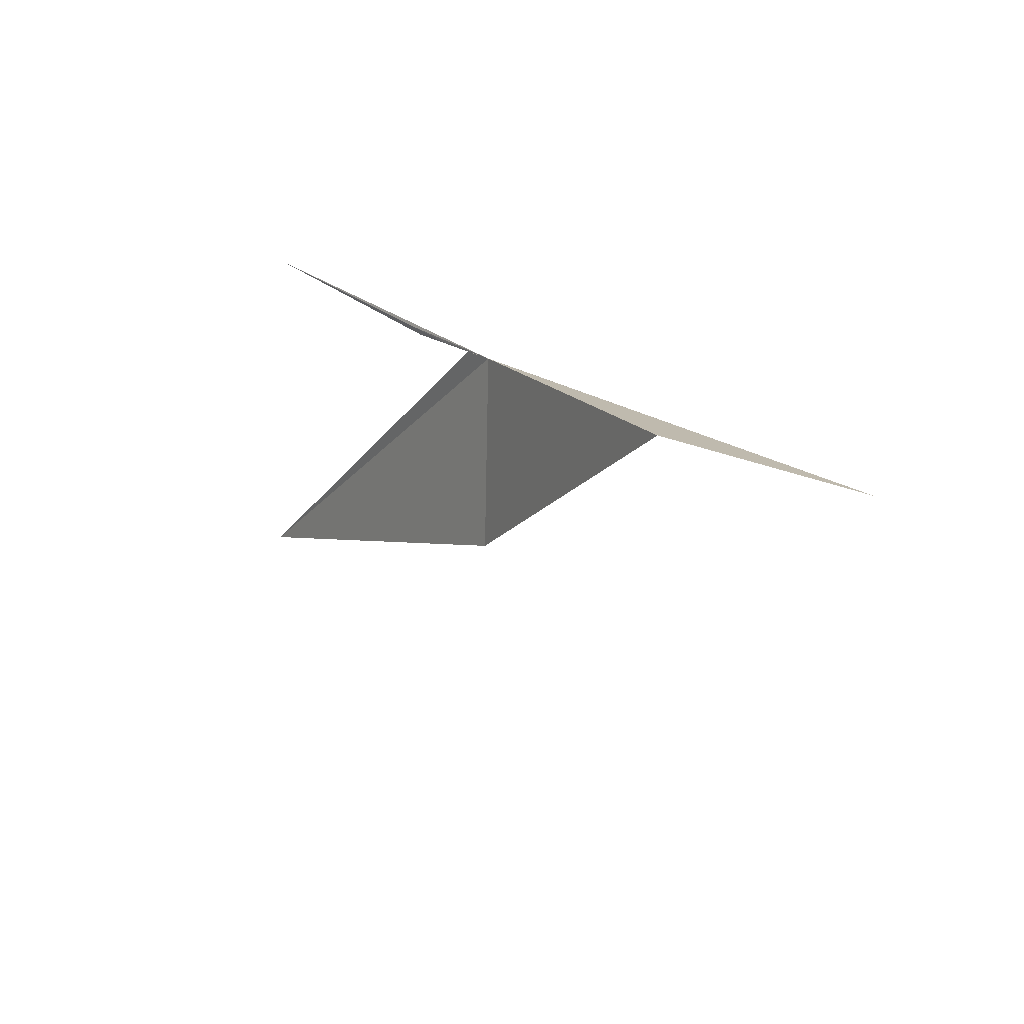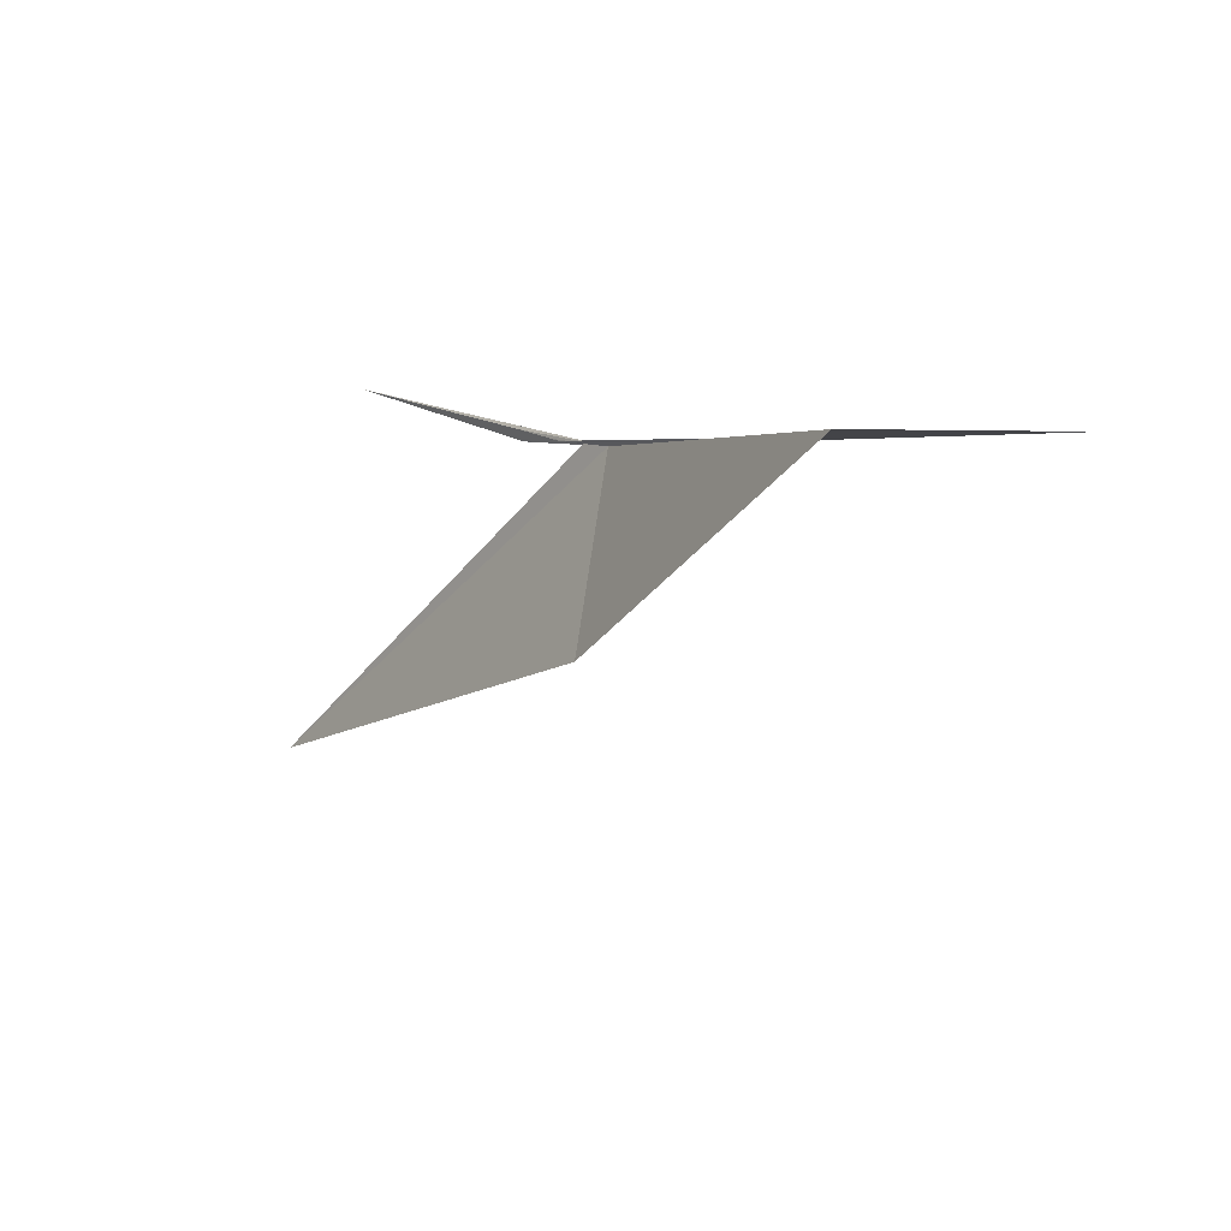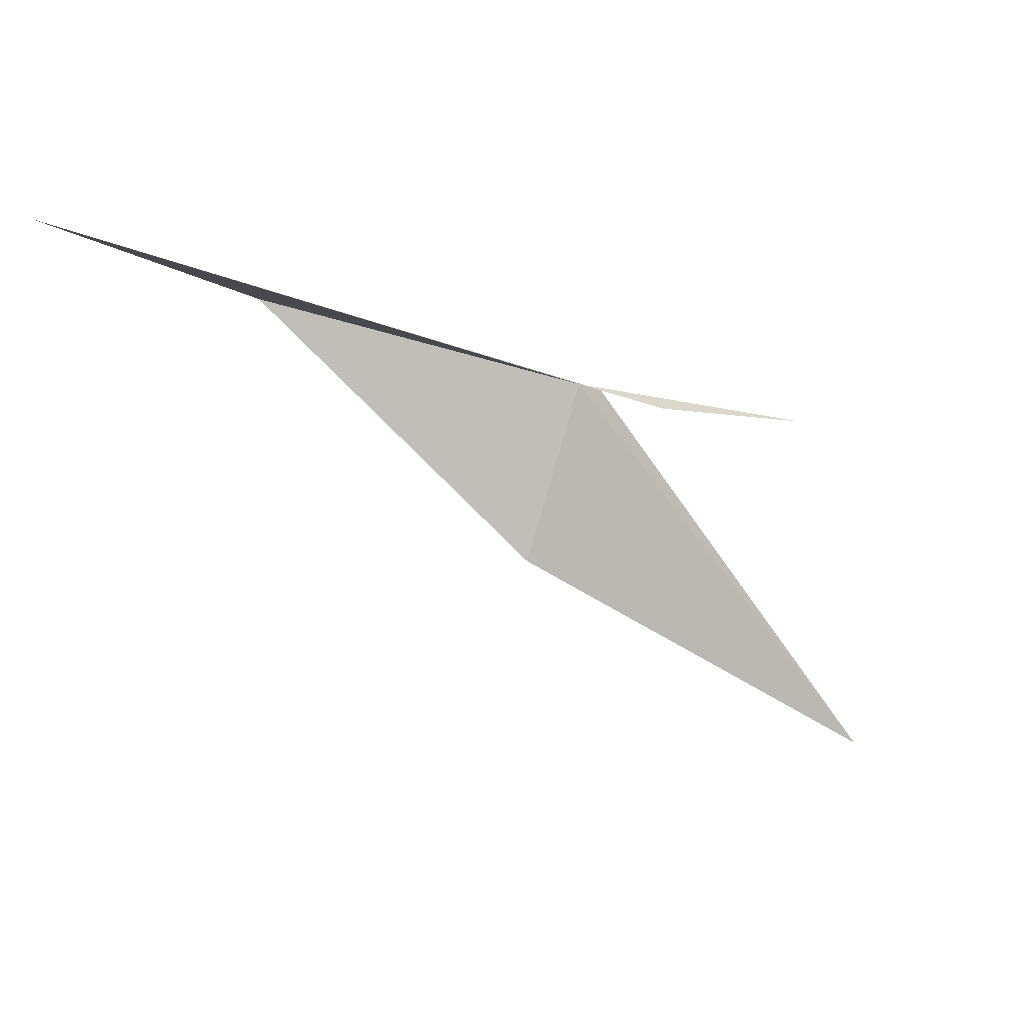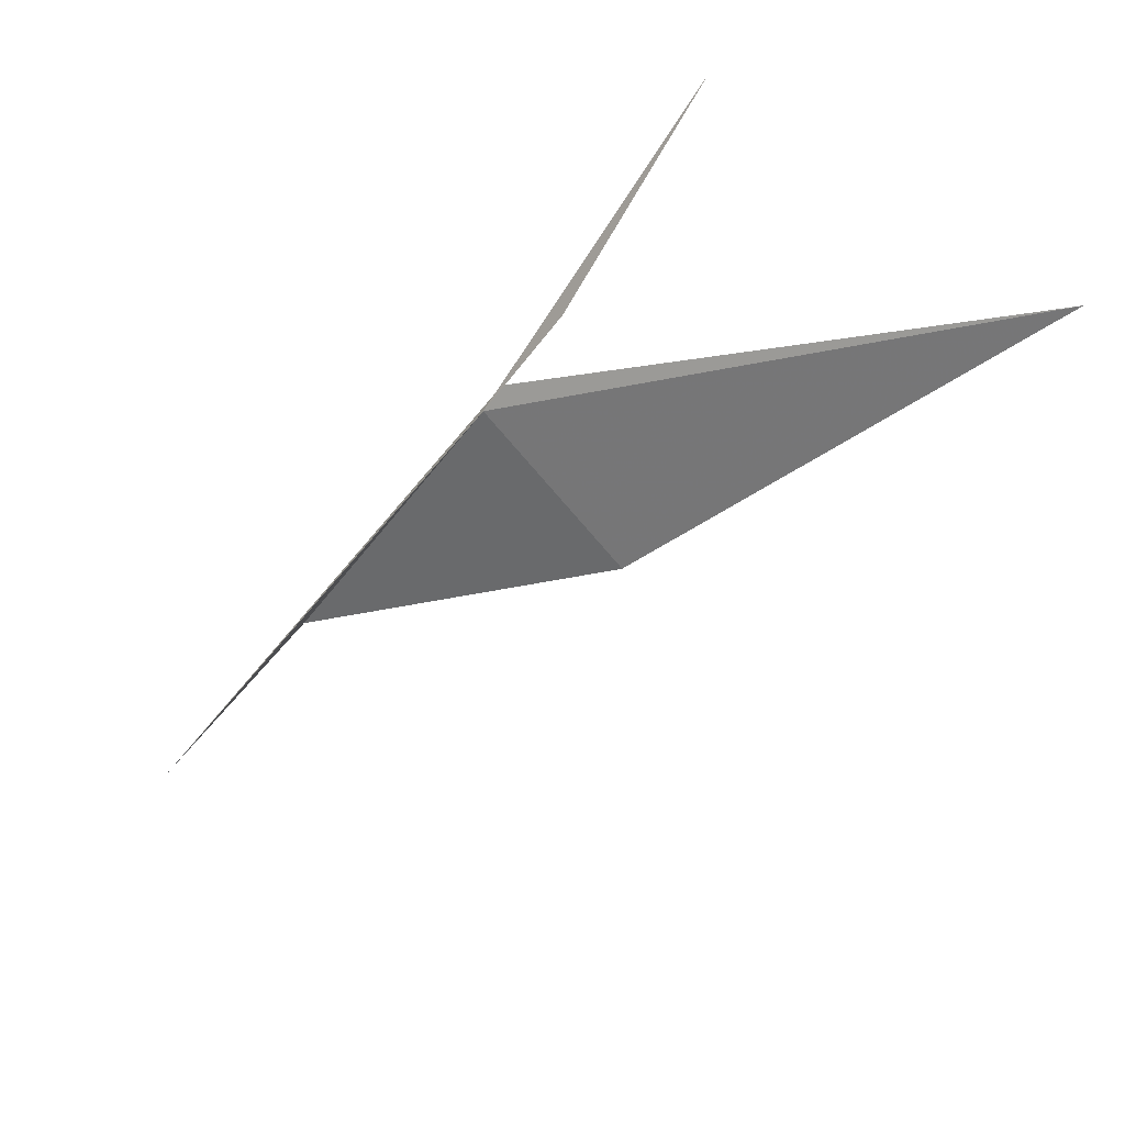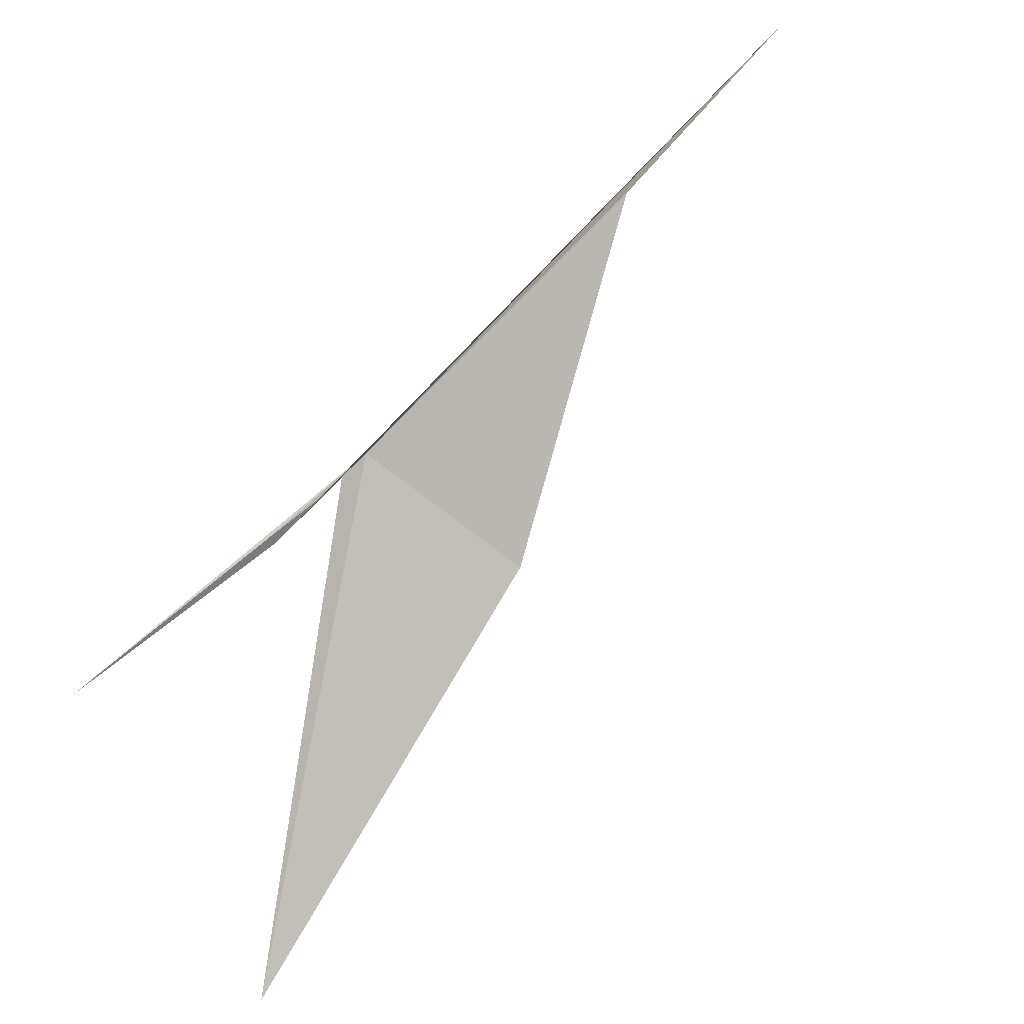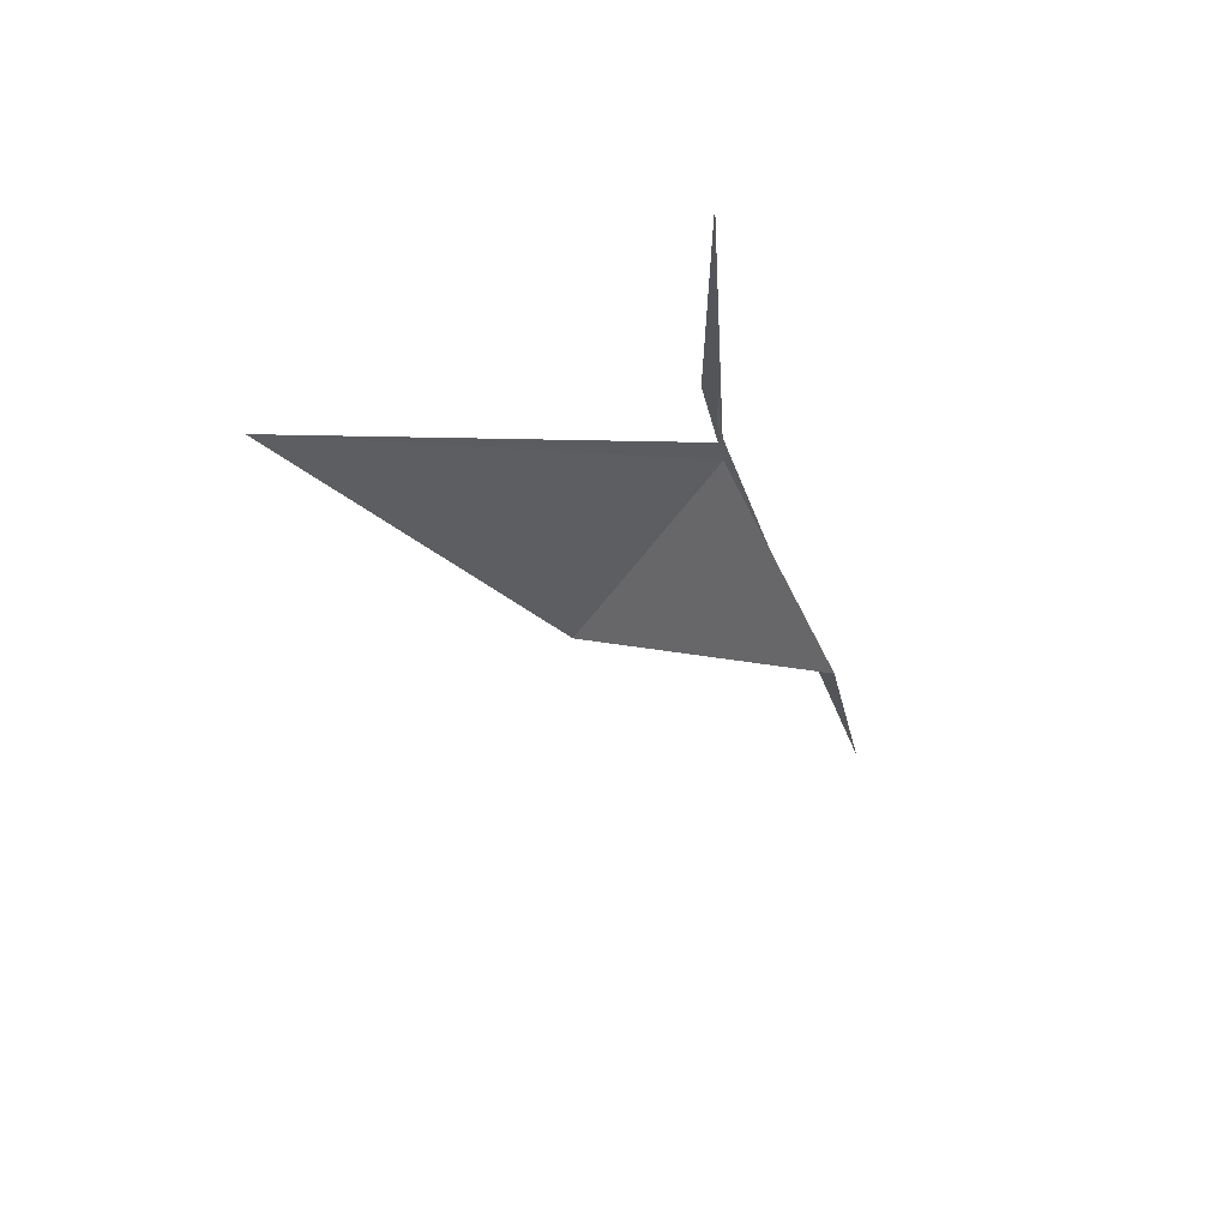
<metadata>
{"format":"obj","ext":"obj","renderer":"f3d","projection":"perspective","resolution":1024,"background":"white","views":[{"elev":-53.3,"azim":113.8,"up":"+Z"},{"elev":-71.6,"azim":105.2,"up":"+Z"},{"elev":56.9,"azim":-105.5,"up":"+Y"},{"elev":56.7,"azim":-114.7,"up":"+Z"},{"elev":-39.2,"azim":115.7,"up":"+Y"},{"elev":-64.8,"azim":13.2,"up":"+Y"}]}
</metadata>
<code>
v -3.07 143.8 -29.24
v -3.052 143.6 -29.02
v -3.07 143 -28.37
v -2.646 147 -33.68
v -3.036 143.4 -28.8
v -4.426 143.1 -30.12
v -2.646 145.4 -32.02
v -5.608 140.1 -26.95
v -3.02 143.3 -28.72
v -2.952 143 -28.39
v -2.654 141.6 -26.68
f 1 2 3
f 1 5 4
f 1 7 6
f 1 10 9
f 1 11 10
f 1 3 11
f 1 9 5
f 1 4 7
f 1 8 2
f 1 6 8

</code>
